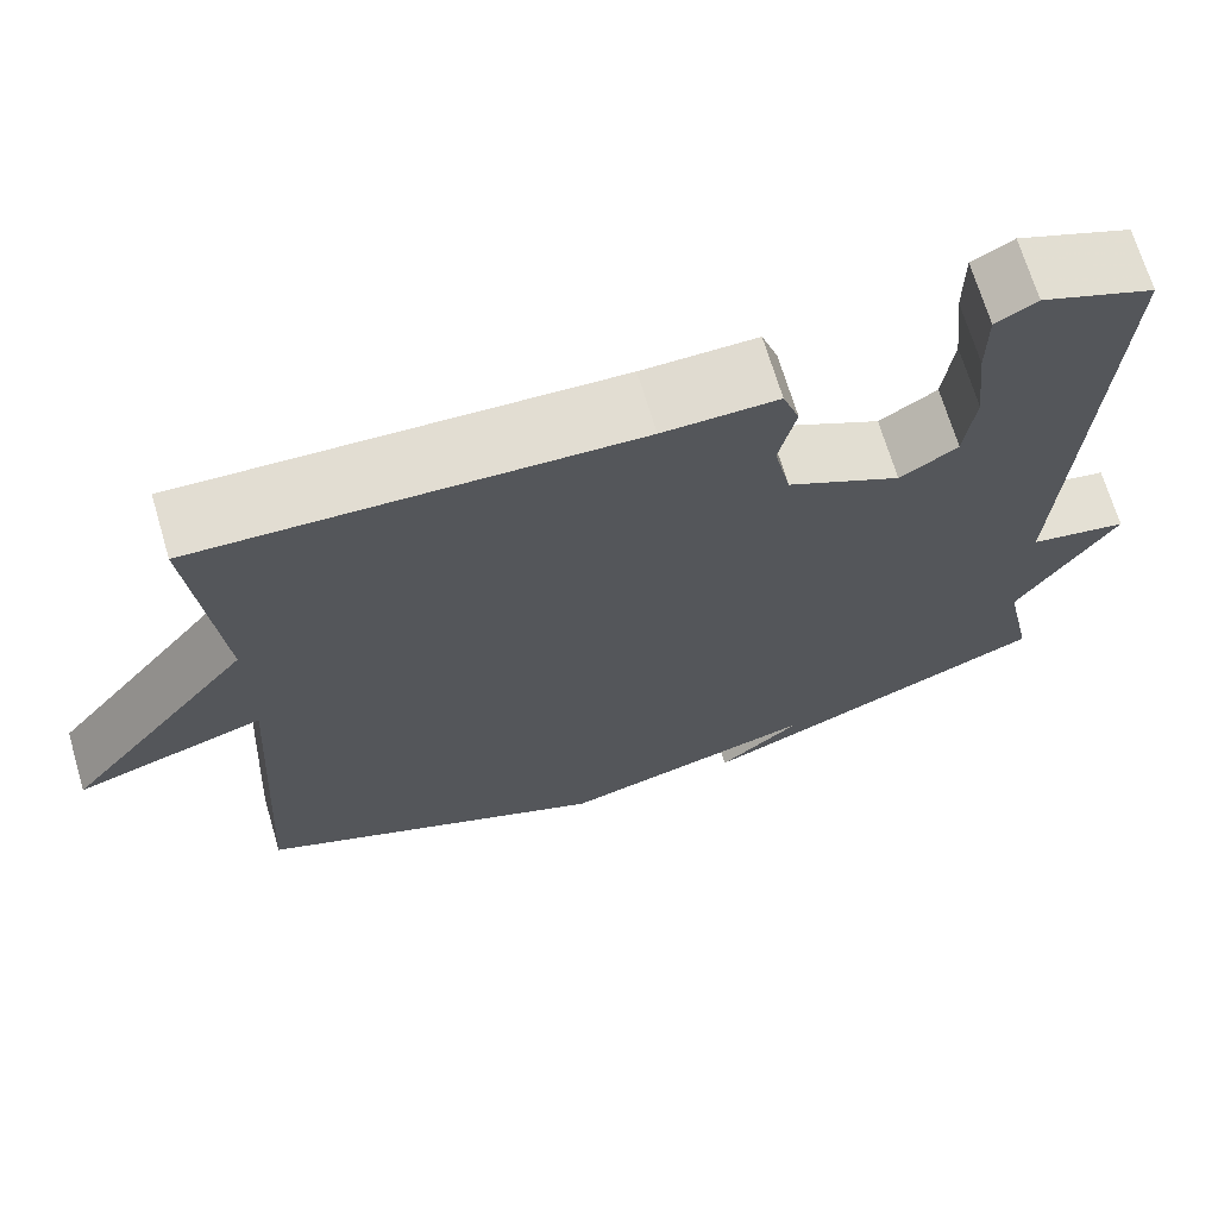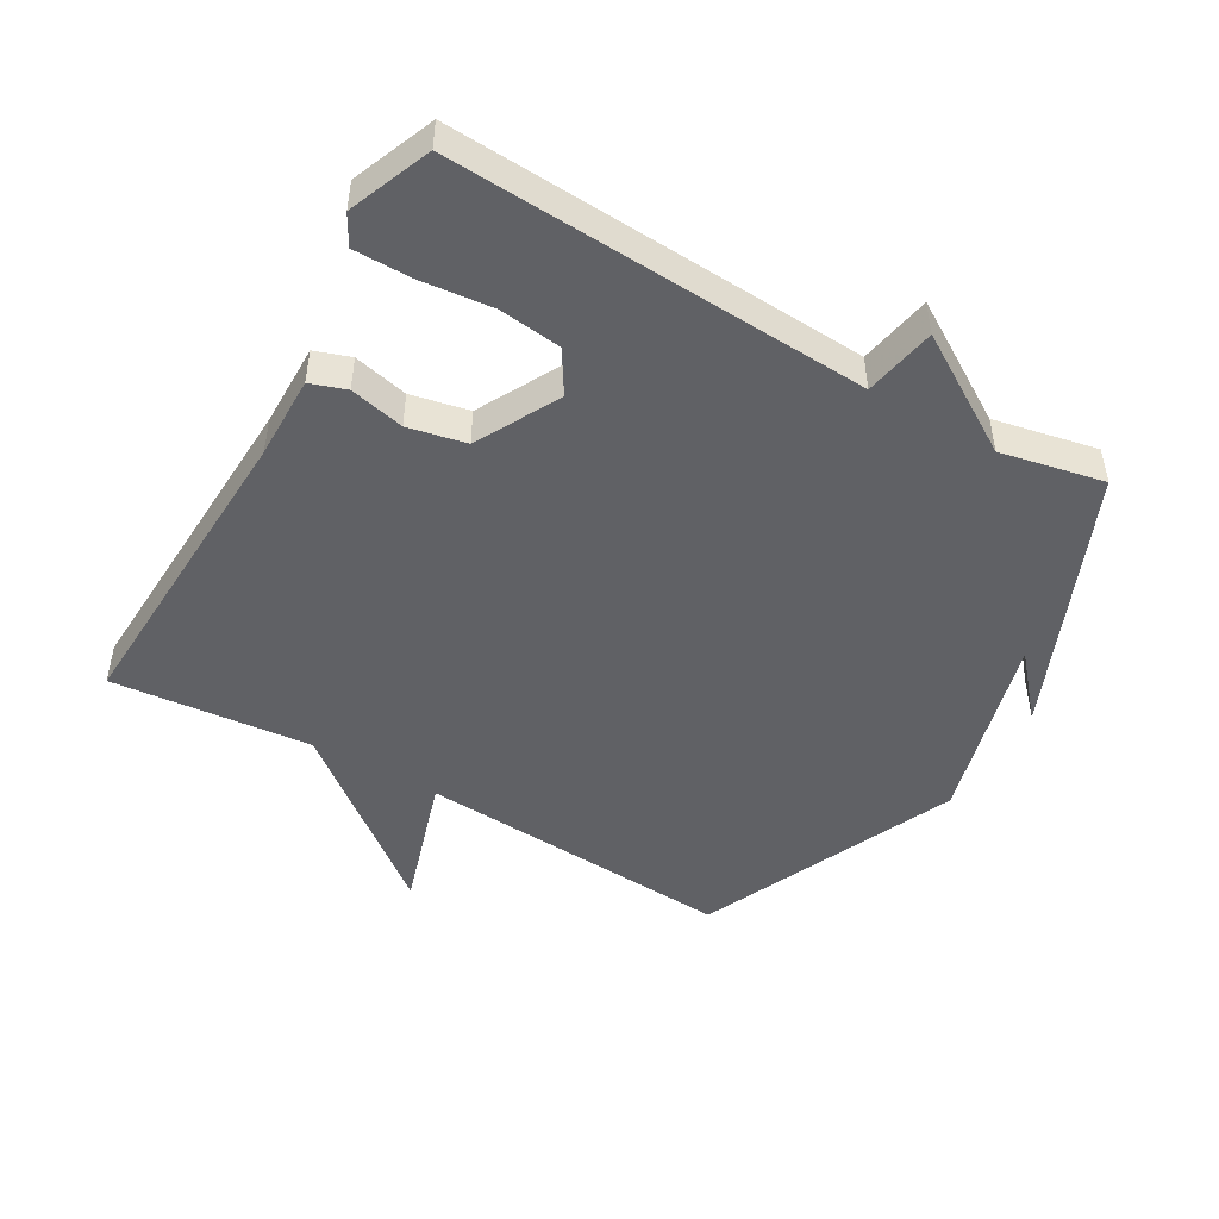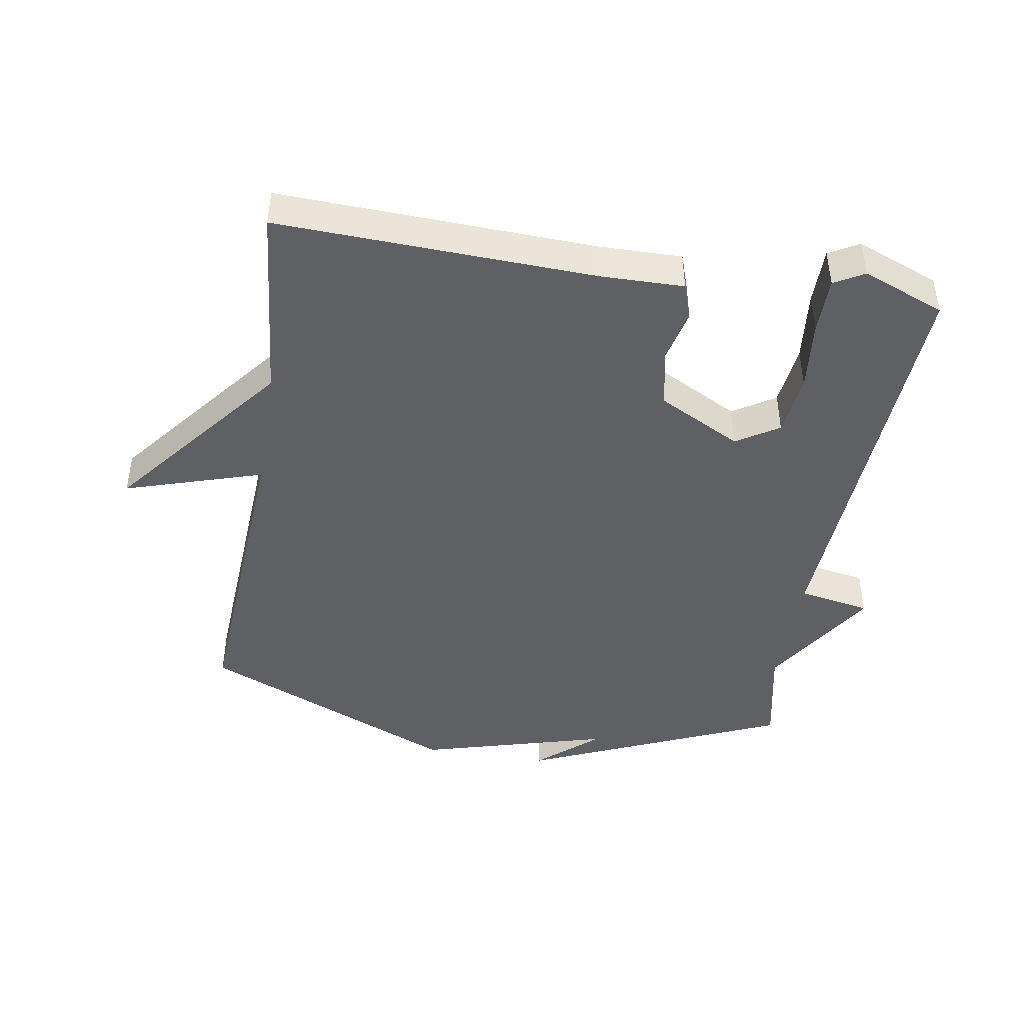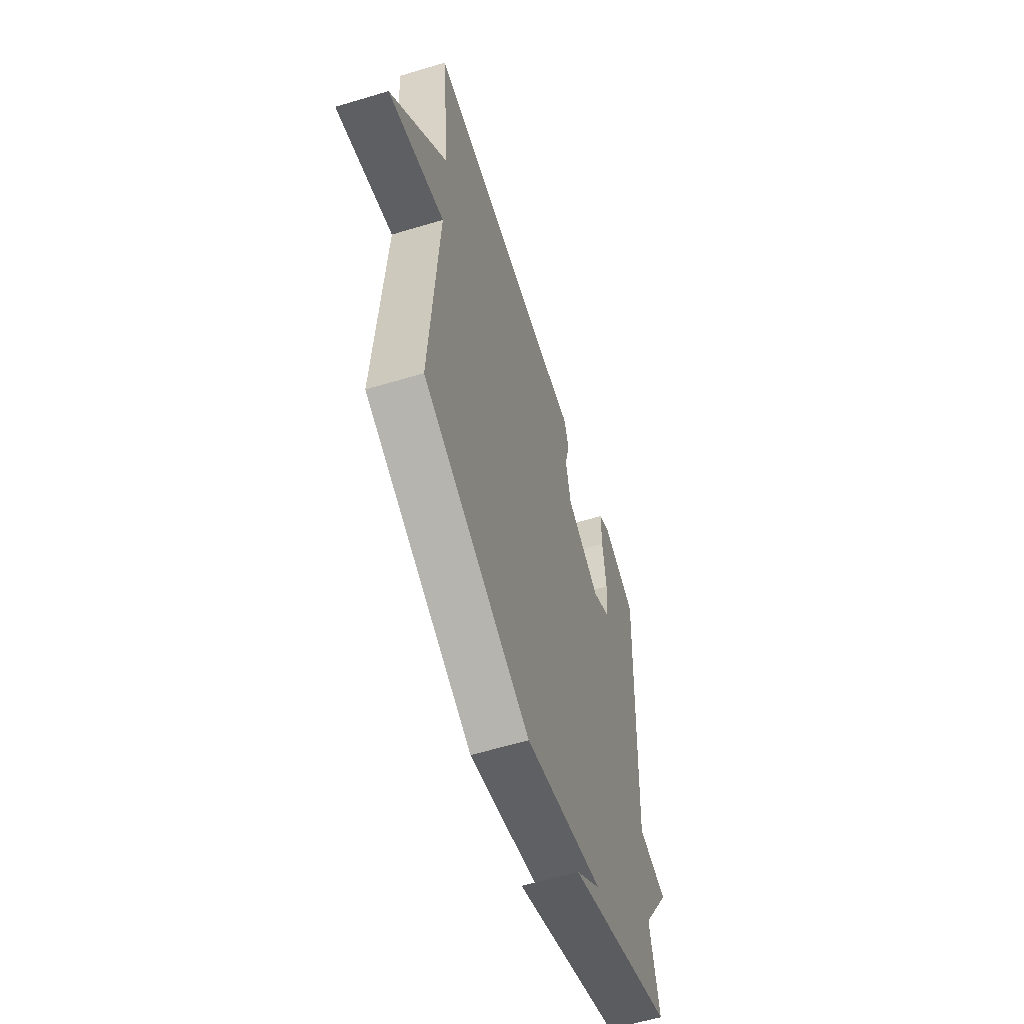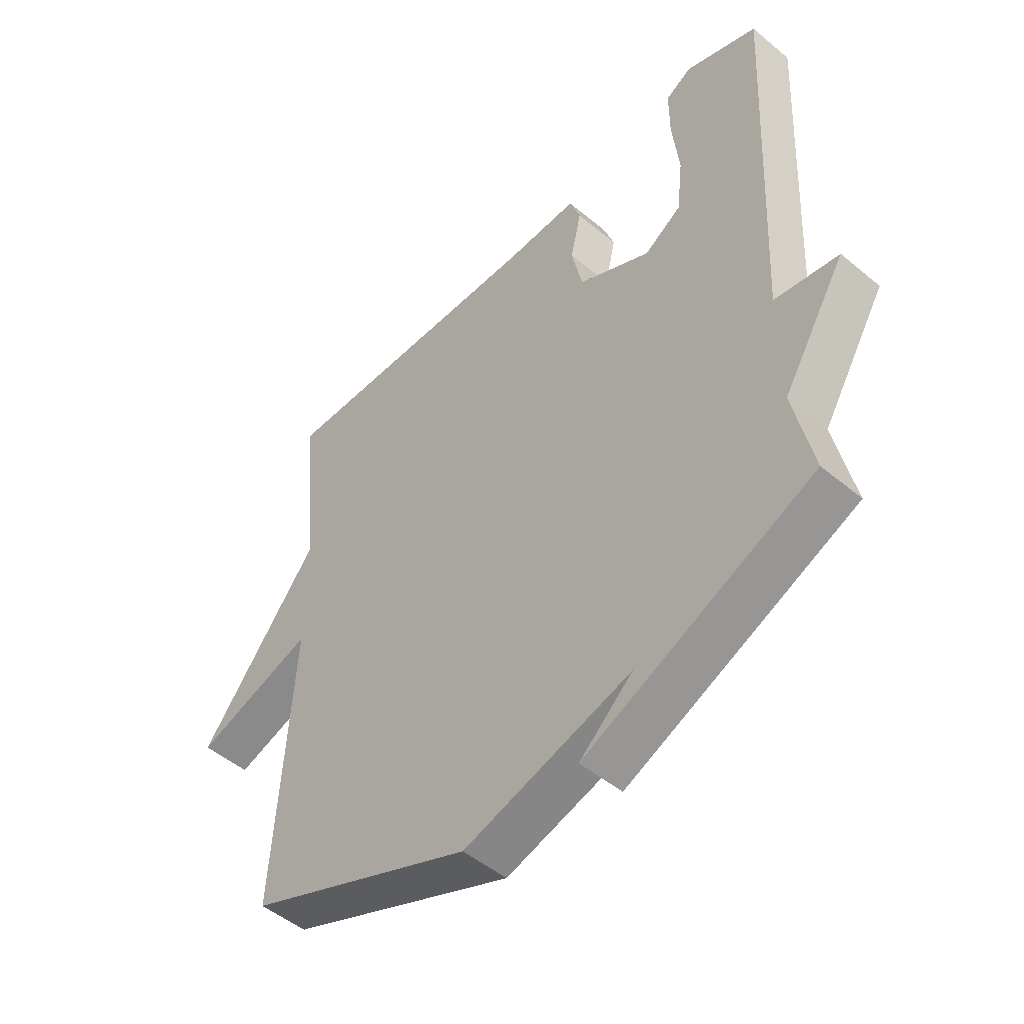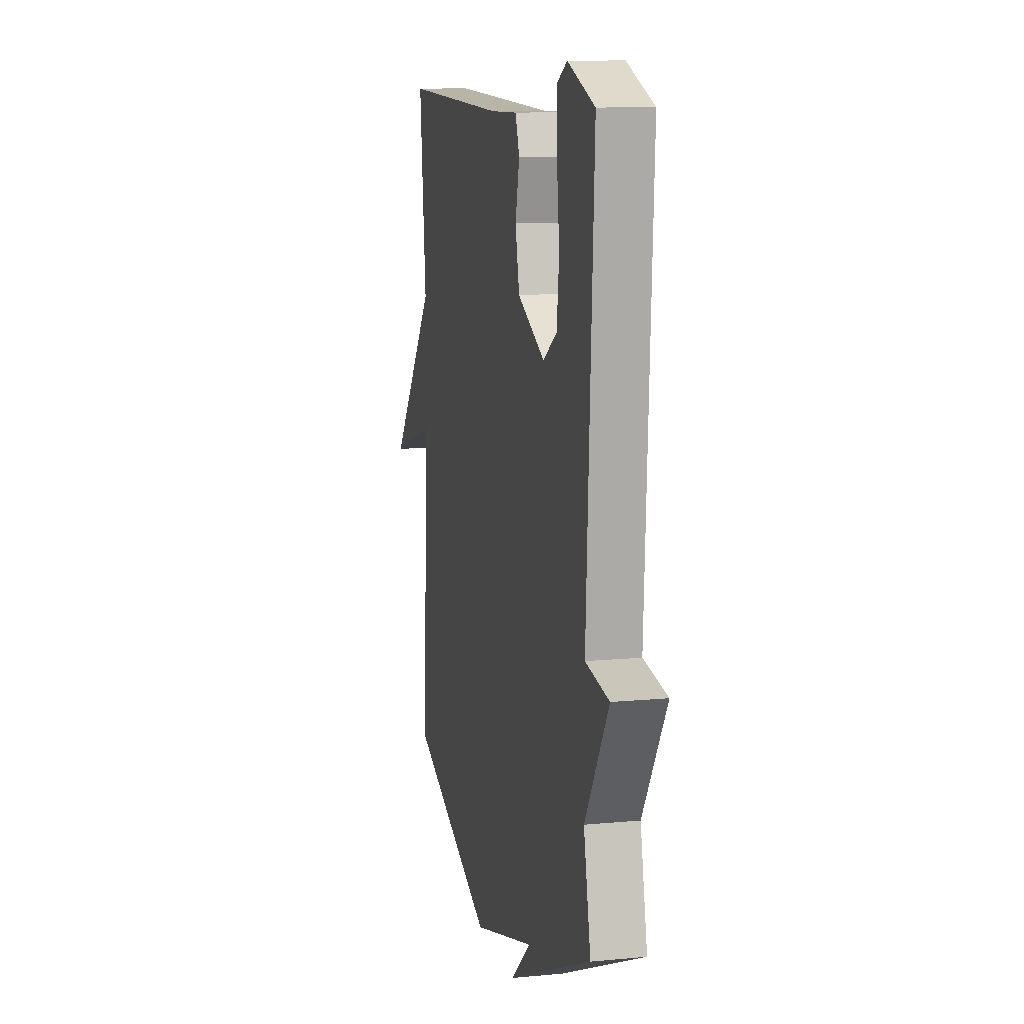
<metadata>
{"format":"obj","ext":"obj","renderer":"f3d","projection":"perspective","resolution":1024,"background":"white","views":[{"elev":69.3,"azim":-16.6,"up":"+Z"},{"elev":-47.9,"azim":59.8,"up":"+Y"},{"elev":-44.4,"azim":-9.4,"up":"+Y"},{"elev":-59.6,"azim":-72.8,"up":"+Z"},{"elev":-50.2,"azim":47.7,"up":"+Z"},{"elev":10.9,"azim":76.7,"up":"+Z"}]}
</metadata>
<code>
v -0.5 0.07 -0.5
v -0.47 0.07 -0.008
v -0.682 0.07 -0.075
v -0.47 0.07 0.192
v -0.5 0.07 0.5
v -0.013 0.07 0.481
v 0.116 0.07 0.483
v 0.135 0.07 0.428
v 0.116 0.07 0.344
v 0.135 0.07 0.255
v 0.263 0.07 0.188
v 0.328 0.07 0.229
v 0.339 0.07 0.325
v 0.327 0.07 0.436
v 0.327 0.07 0.524
v 0.373 0.07 0.55
v 0.5 0.07 0.5
v 0.467 0.07 -0.141
v 0.578 0.07 -0.161
v 0.467 0.07 -0.341
v 0.5 0.07 -0.5
v 0.1 0.07 -0.674
v 0.194 0.07 -0.592
v -0.1 0.07 -0.674
v -0.5 0 -0.5
v -0.47 0 -0.008
v -0.682 0 -0.075
v -0.47 0 0.192
v -0.5 0 0.5
v -0.013 0 0.481
v 0.116 0 0.483
v 0.135 0 0.428
v 0.116 0 0.344
v 0.135 0 0.255
v 0.263 0 0.188
v 0.328 0 0.229
v 0.339 0 0.325
v 0.327 0 0.436
v 0.327 0 0.524
v 0.373 0 0.55
v 0.5 0 0.5
v 0.467 0 -0.141
v 0.578 0 -0.161
v 0.467 0 -0.341
v 0.5 0 -0.5
v 0.1 0 -0.674
v 0.194 0 -0.592
v -0.1 0 -0.674
f 23 24 1 2
f 21 22 23
f 20 21 23 2
f 18 19 20 2
f 16 17 18
f 15 16 18
f 14 15 18
f 13 14 18
f 12 13 18
f 11 12 18
f 10 11 18 2
f 2 3 4
f 10 2 4
f 9 10 4
f 8 9 4
f 7 8 4
f 6 7 4
f 4 5 6
f 26 25 48 47
f 47 46 45
f 26 47 45 44
f 26 44 43 42
f 42 41 40
f 42 40 39
f 42 39 38
f 42 38 37
f 42 37 36
f 42 36 35
f 26 42 35 34
f 28 27 26
f 28 26 34
f 28 34 33
f 28 33 32
f 28 32 31
f 28 31 30
f 30 29 28
f 1 25 26 2
f 2 26 27 3
f 3 27 28 4
f 4 28 29 5
f 5 29 30 6
f 6 30 31 7
f 7 31 32 8
f 8 32 33 9
f 9 33 34 10
f 10 34 35 11
f 11 35 36 12
f 12 36 37 13
f 13 37 38 14
f 14 38 39 15
f 15 39 40 16
f 16 40 41 17
f 17 41 42 18
f 18 42 43 19
f 19 43 44 20
f 20 44 45 21
f 21 45 46 22
f 22 46 47 23
f 23 47 48 24
f 24 48 25 1

</code>
